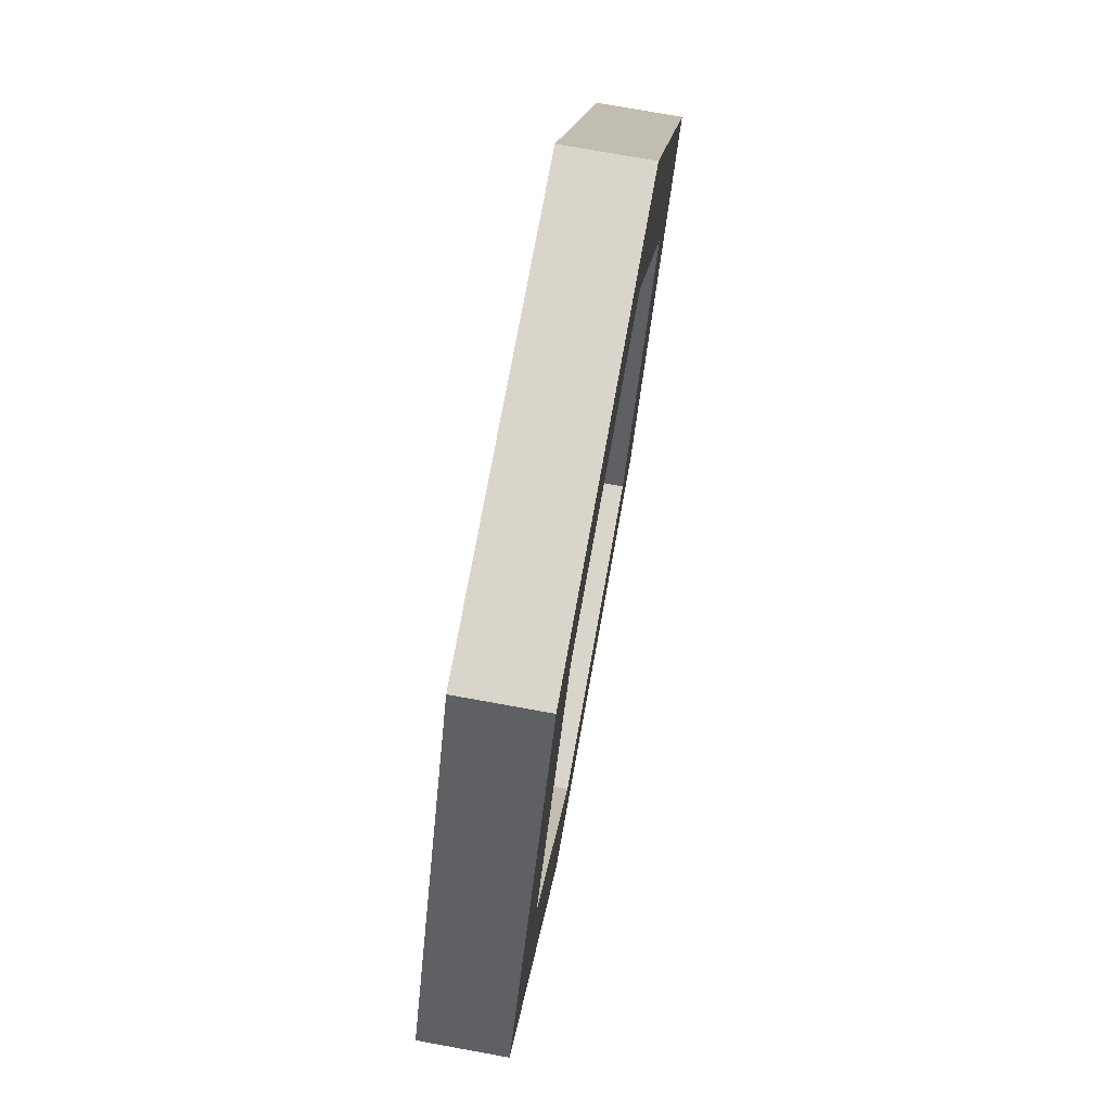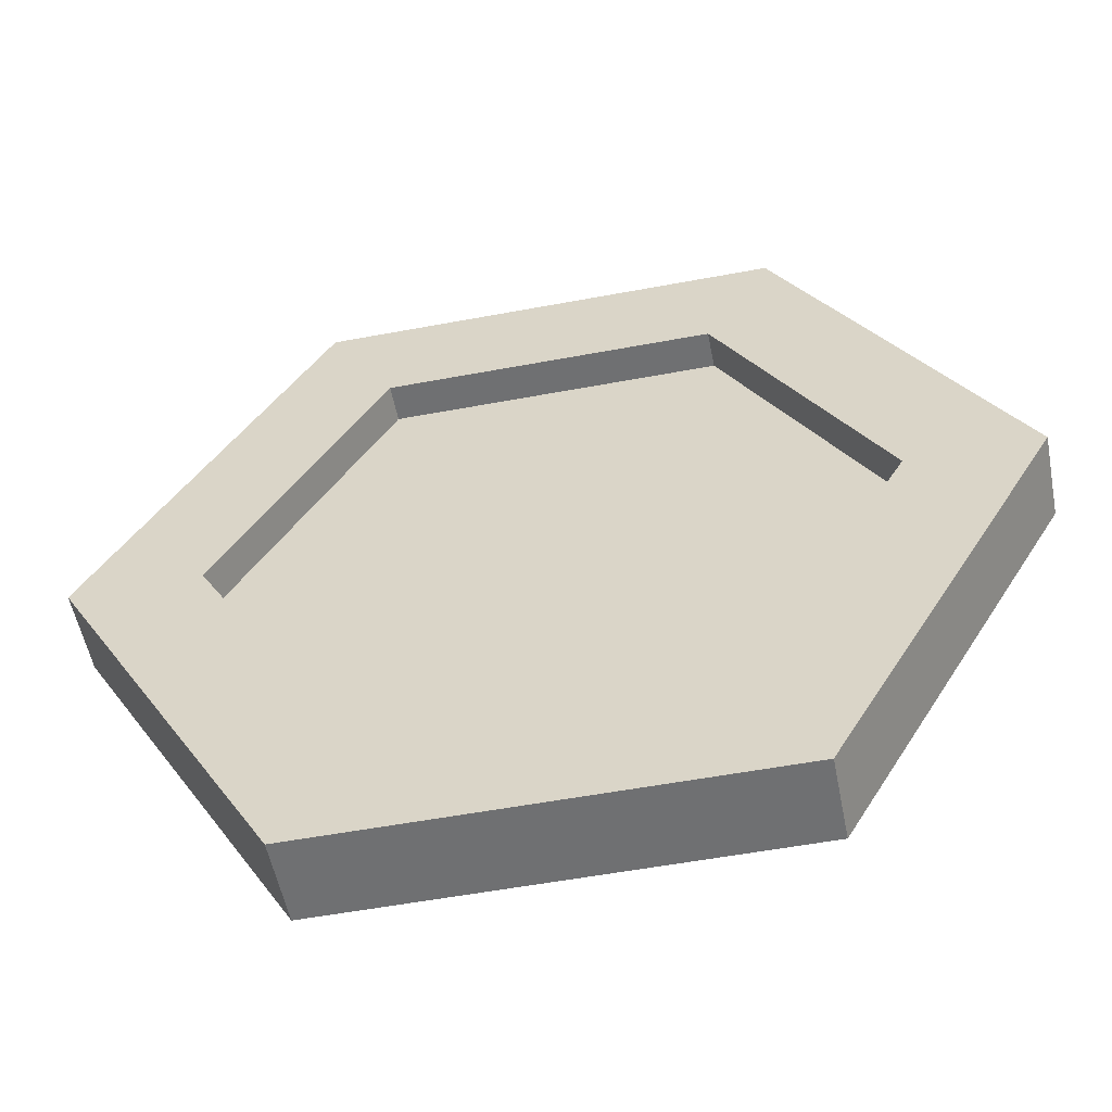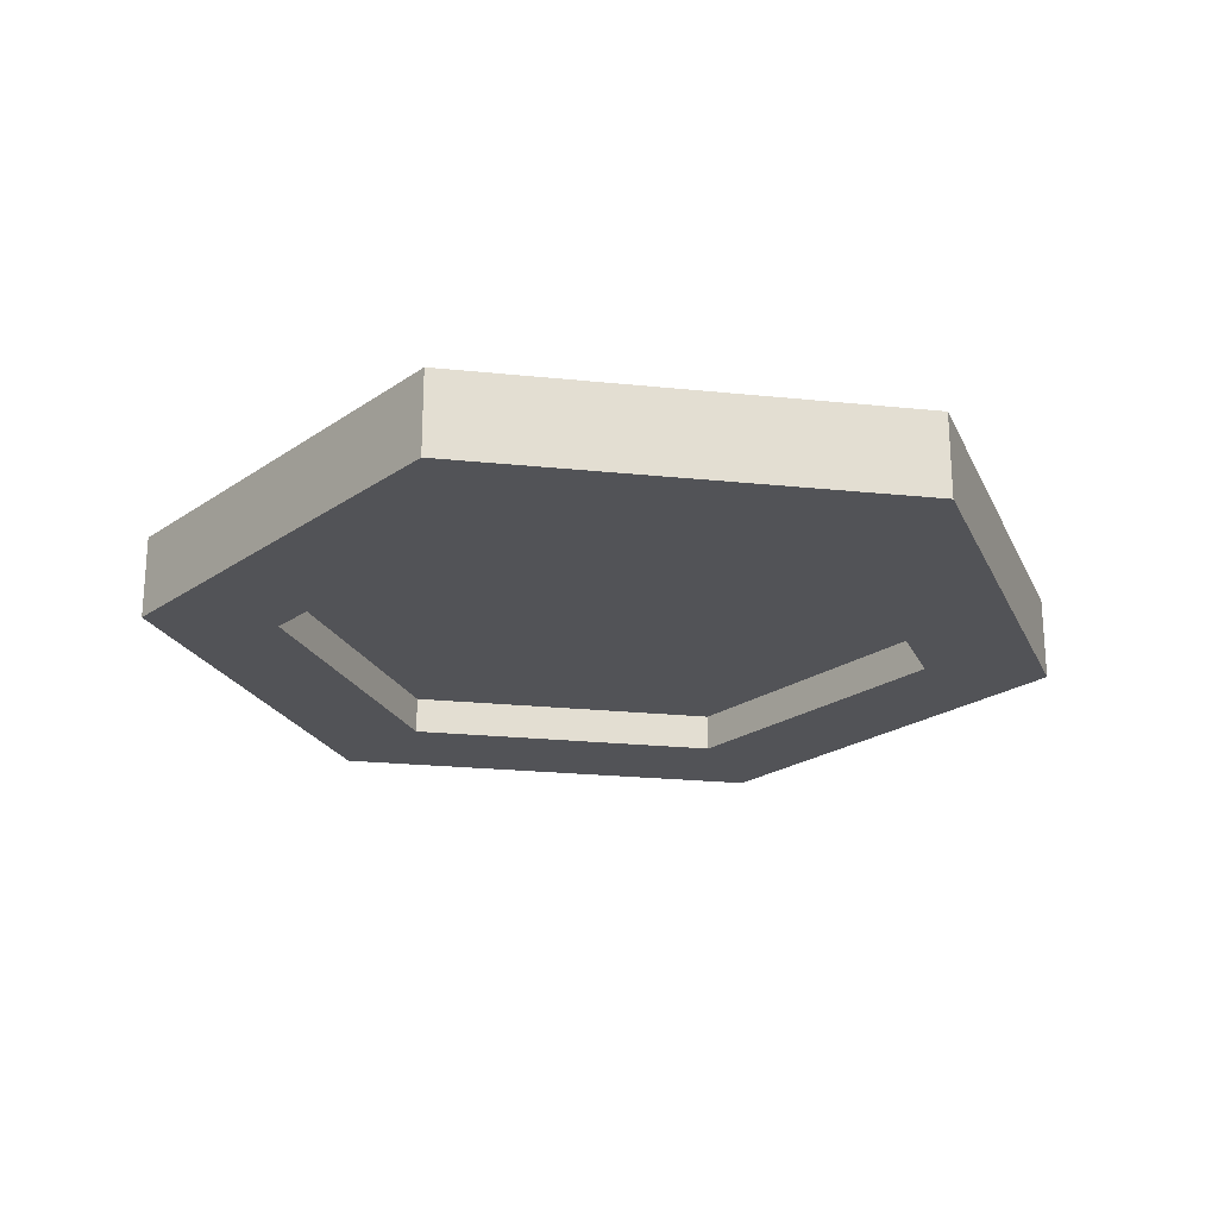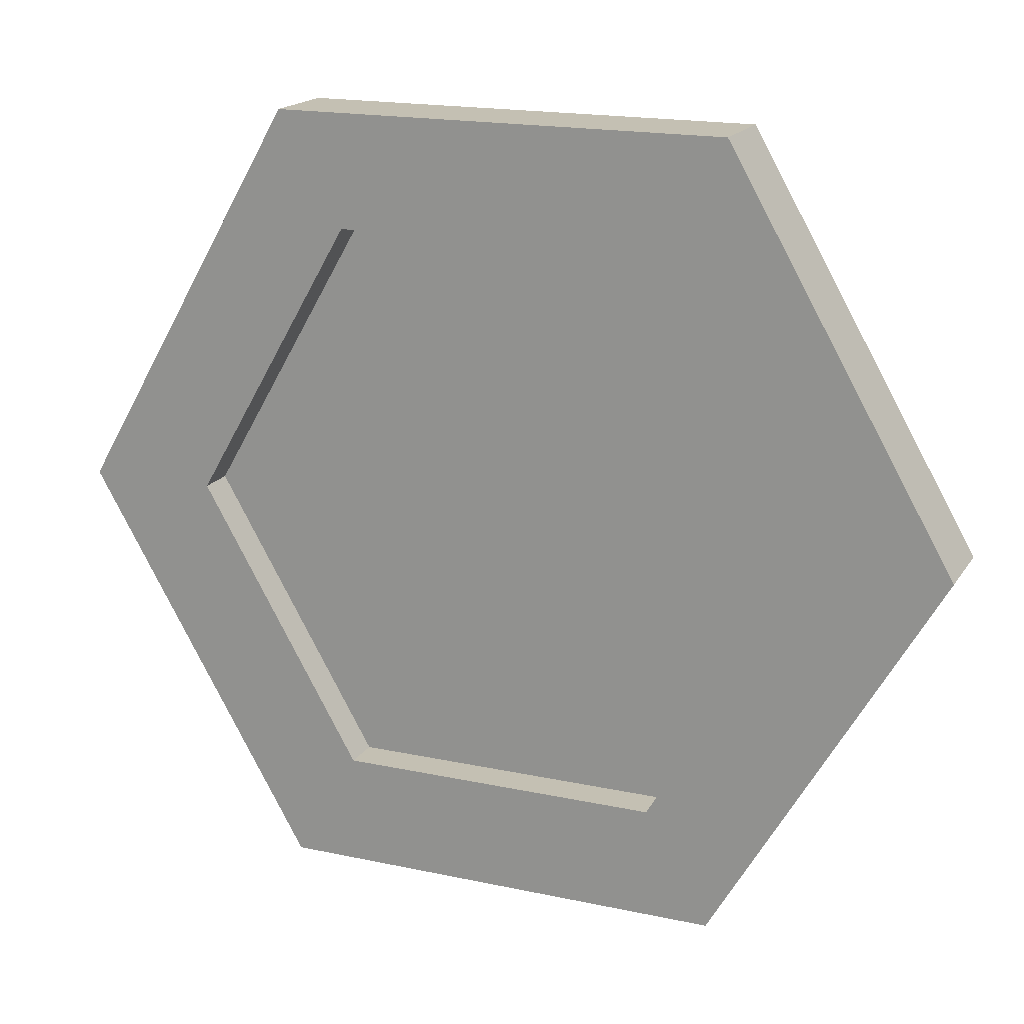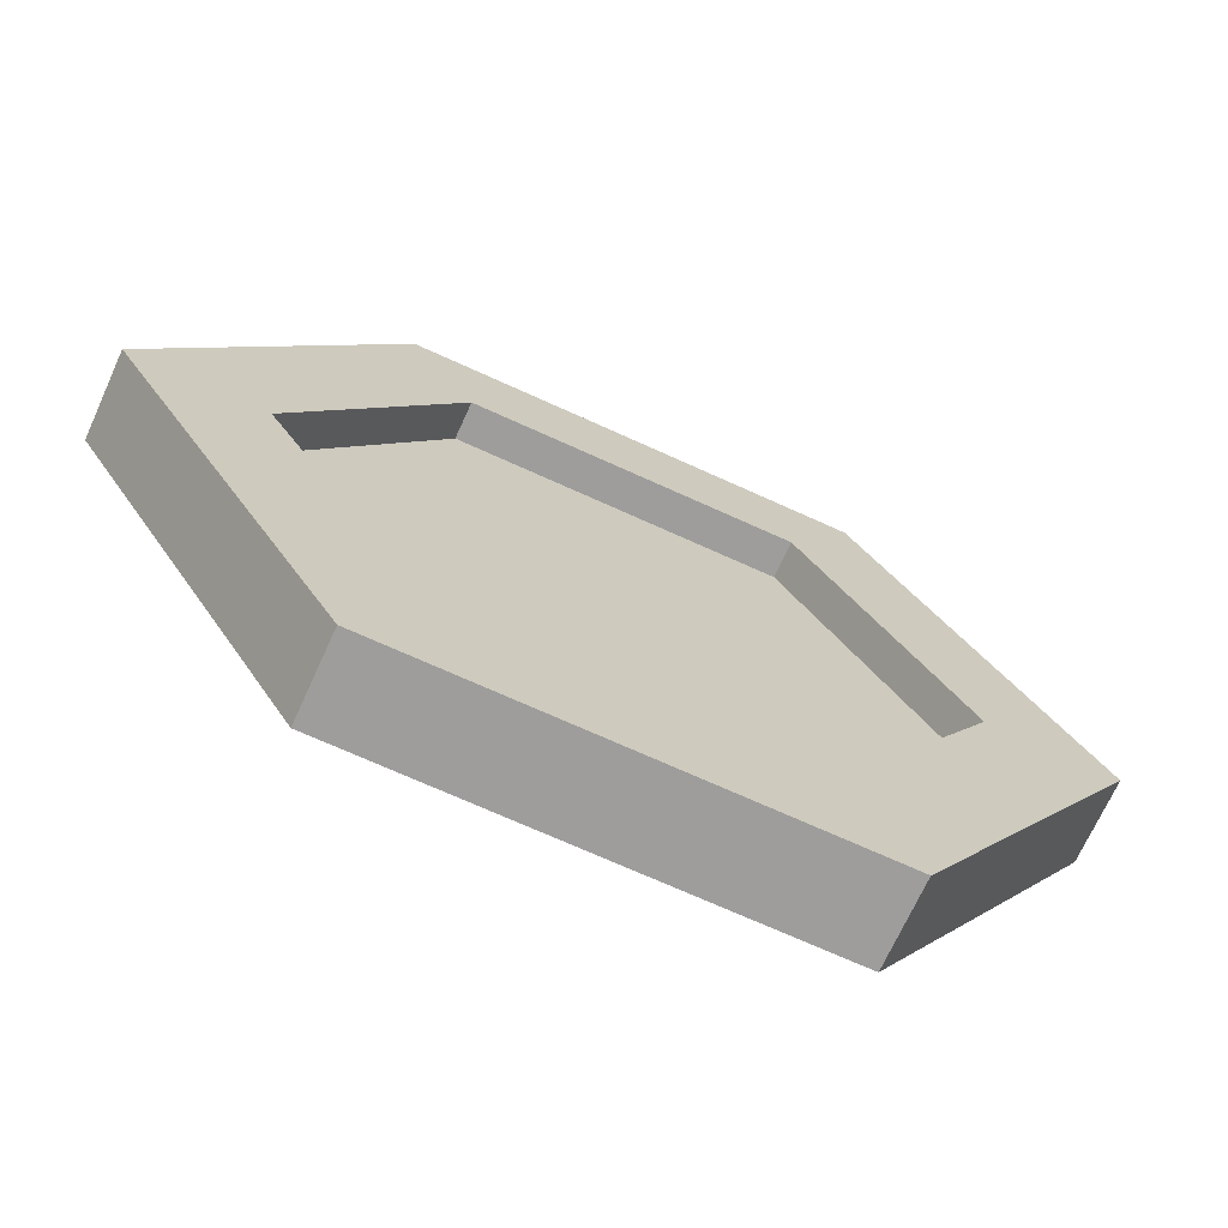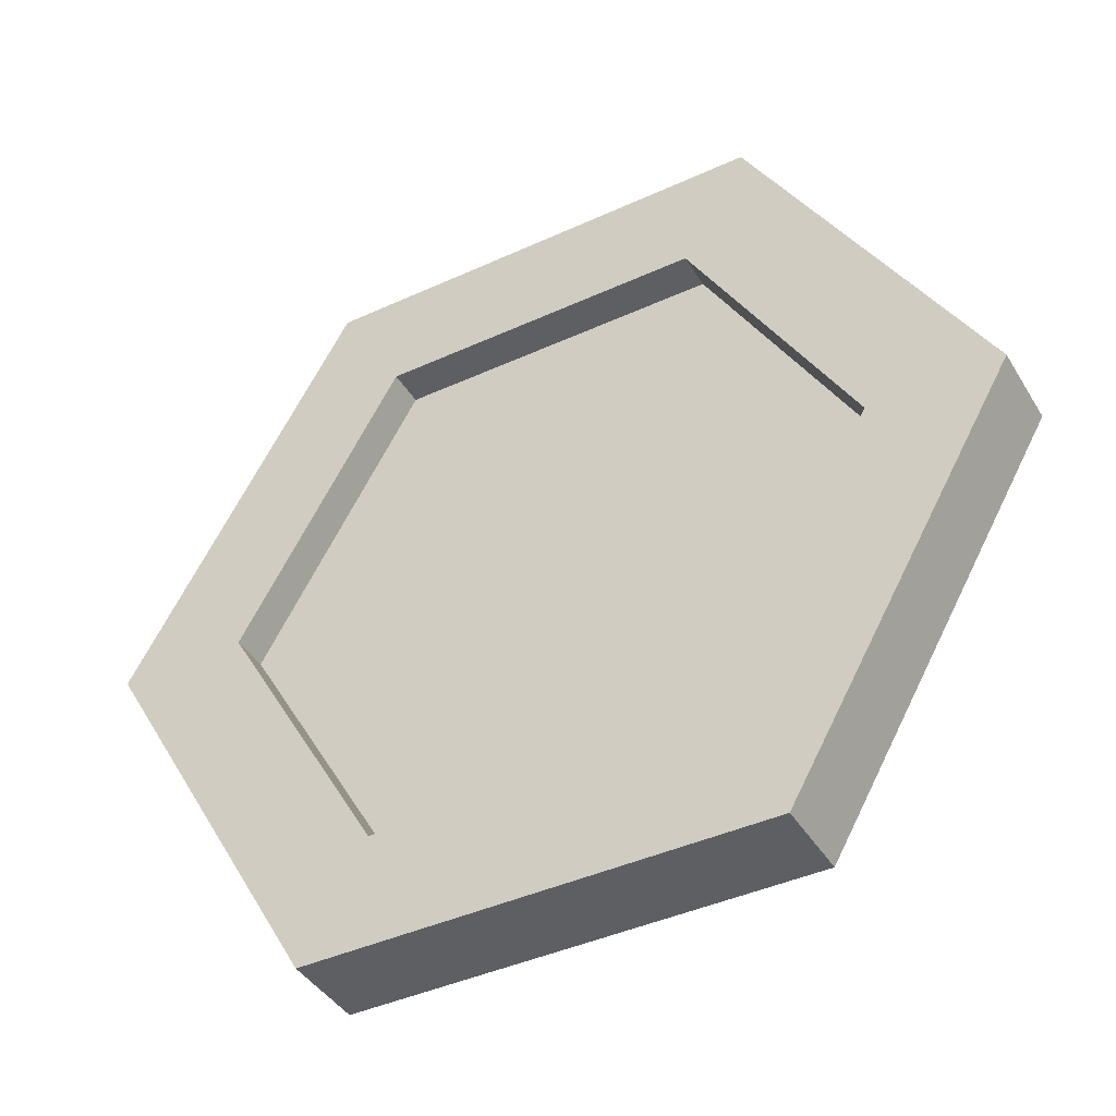
<metadata>
{"format":"obj","ext":"obj","renderer":"f3d","projection":"perspective","resolution":1024,"background":"white","views":[{"elev":74.6,"azim":100.3,"up":"+Y"},{"elev":-54.9,"azim":-168.8,"up":"+Y"},{"elev":-22.4,"azim":169.8,"up":"+Z"},{"elev":18.0,"azim":-157.2,"up":"+Y"},{"elev":-70.4,"azim":155.5,"up":"+Y"},{"elev":-41.7,"azim":-151.0,"up":"+Y"}]}
</metadata>
<code>
o scanner
v 0.9477 0.4162 0.04339
v 0.7119 0.007873 0.04339
v 0.7119 0.007873 -0.04339
v 0.9477 0.4162 -0.04339
v 0.813 0.4162 0.04339
v 0.6446 0.1245 0.04339
v 0.813 0.4162 -0.04339
v 0.6446 0.1245 -0.04339
v 0.2404 0.007873 0.04339
v 0.2404 0.007873 -0.04339
v 0.3078 0.1245 0.04339
v 0.3078 0.1245 -0.04339
v 0.004667 0.4162 0.04339
v 0.004667 0.4162 -0.04339
v 0.1394 0.4162 0.04339
v 0.1394 0.4162 -0.04339
v 0.2404 0.8245 0.04339
v 0.2404 0.8245 -0.04339
v 0.3078 0.7079 0.04339
v 0.3078 0.7079 -0.04339
v 0.7119 0.8245 0.04339
v 0.7119 0.8245 -0.04339
v 0.6446 0.7079 0.04339
v 0.6446 0.7079 -0.04339
v 0.1394 0.4162 0.001736
v 0.3078 0.1245 0.001735
v 0.6446 0.1245 0.001735
v 0.3078 0.7079 0.001736
v 0.6446 0.7079 0.001736
v 0.813 0.4162 0.001736
v 0.6446 0.1245 -0.004339
v 0.3078 0.1245 -0.004339
v 0.1394 0.4162 -0.004339
v 0.3078 0.7079 -0.004339
v 0.6446 0.7079 -0.004339
v 0.813 0.4162 -0.004339
f 1 2 3
f 3 4 1
f 5 6 2
f 2 1 5
f 7 8 6
f 6 5 7
f 4 3 8
f 8 7 4
f 2 9 10
f 10 3 2
f 6 11 9
f 9 2 6
f 8 12 11
f 11 6 8
f 3 10 12
f 12 8 3
f 9 13 14
f 14 10 9
f 11 15 13
f 13 9 11
f 12 16 15
f 15 11 12
f 10 14 16
f 16 12 10
f 13 17 18
f 18 14 13
f 15 19 17
f 17 13 15
f 16 20 19
f 19 15 16
f 14 18 20
f 20 16 14
f 17 21 22
f 22 18 17
f 19 23 21
f 21 17 19
f 20 24 23
f 23 19 20
f 18 22 24
f 24 20 18
f 21 1 4
f 4 22 21
f 23 5 1
f 1 21 23
f 24 7 5
f 5 23 24
f 22 4 7
f 7 24 22
f 25 26 27
f 28 25 27
f 29 28 27
f 30 29 27
f 31 32 33
f 31 33 34
f 31 34 35
f 31 35 36

</code>
